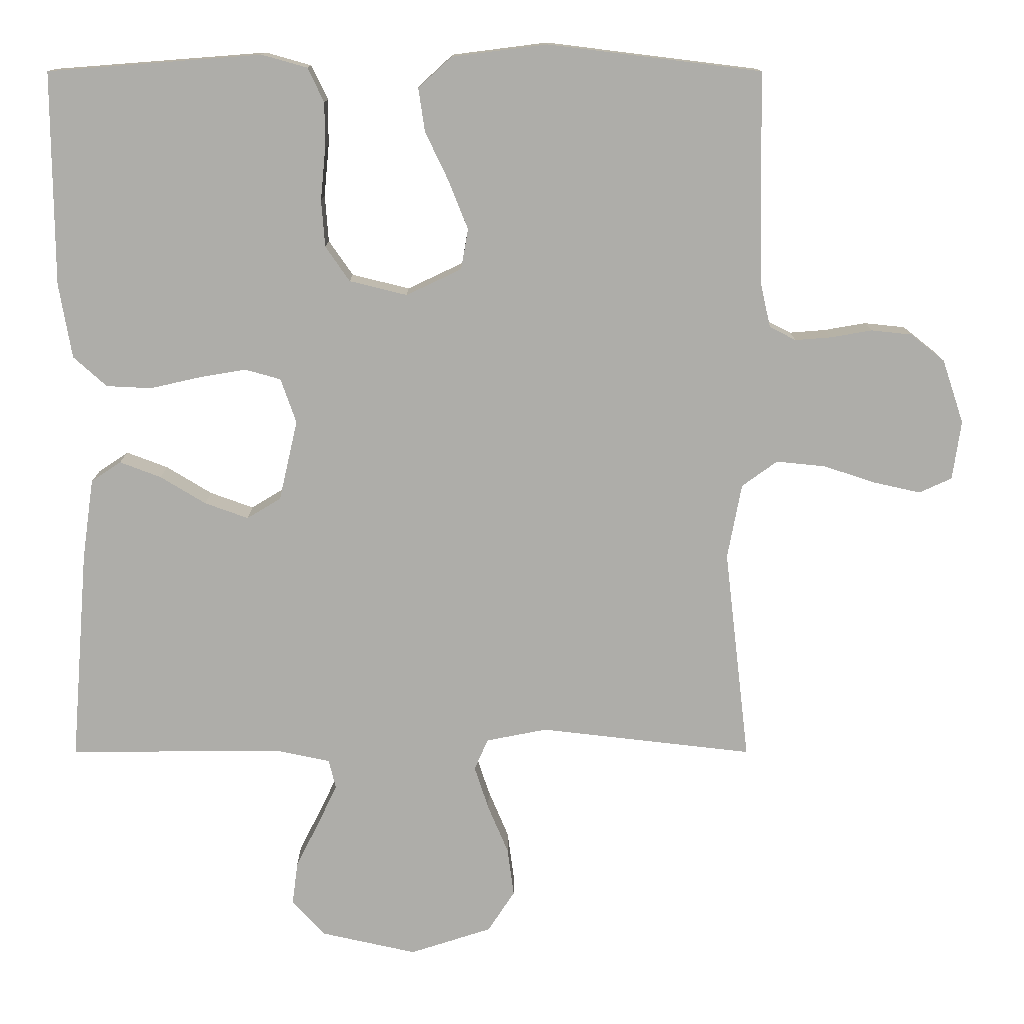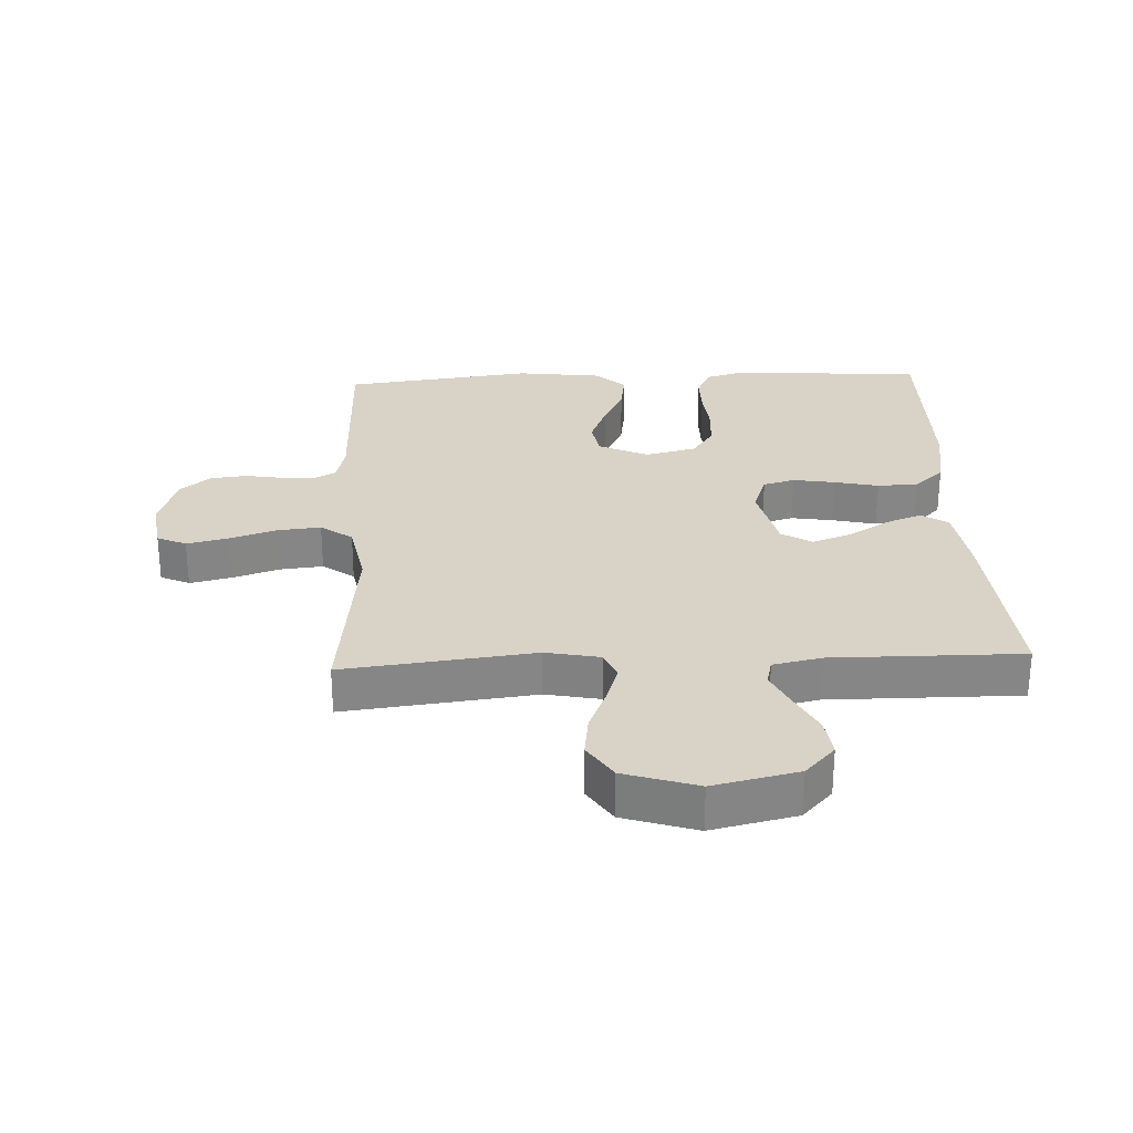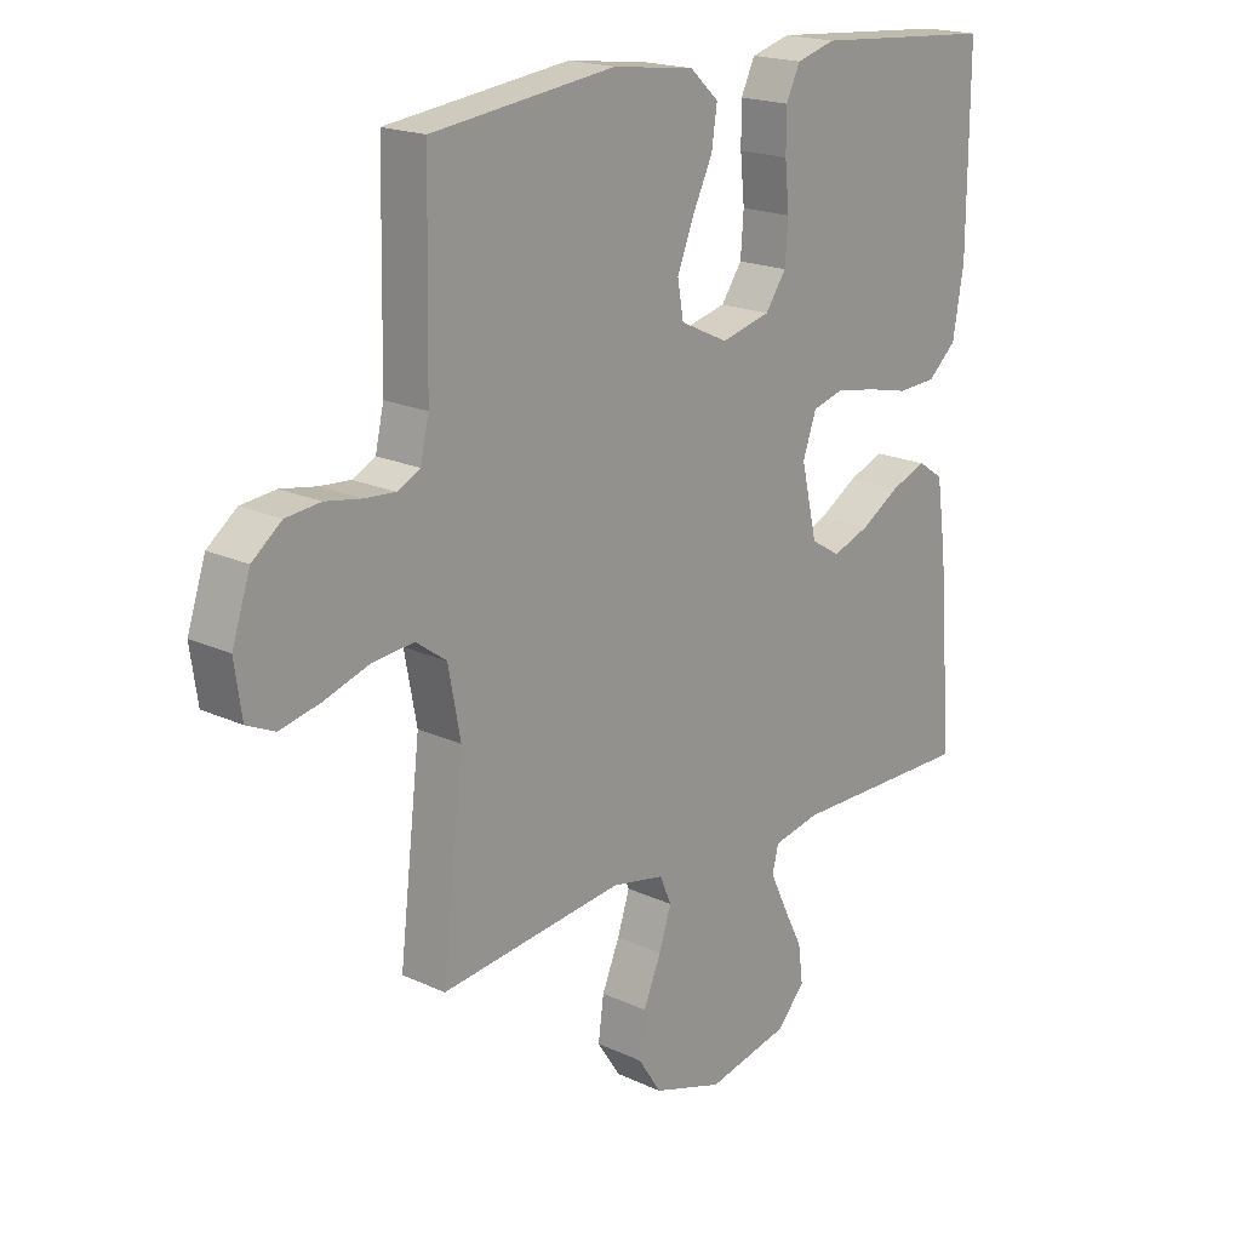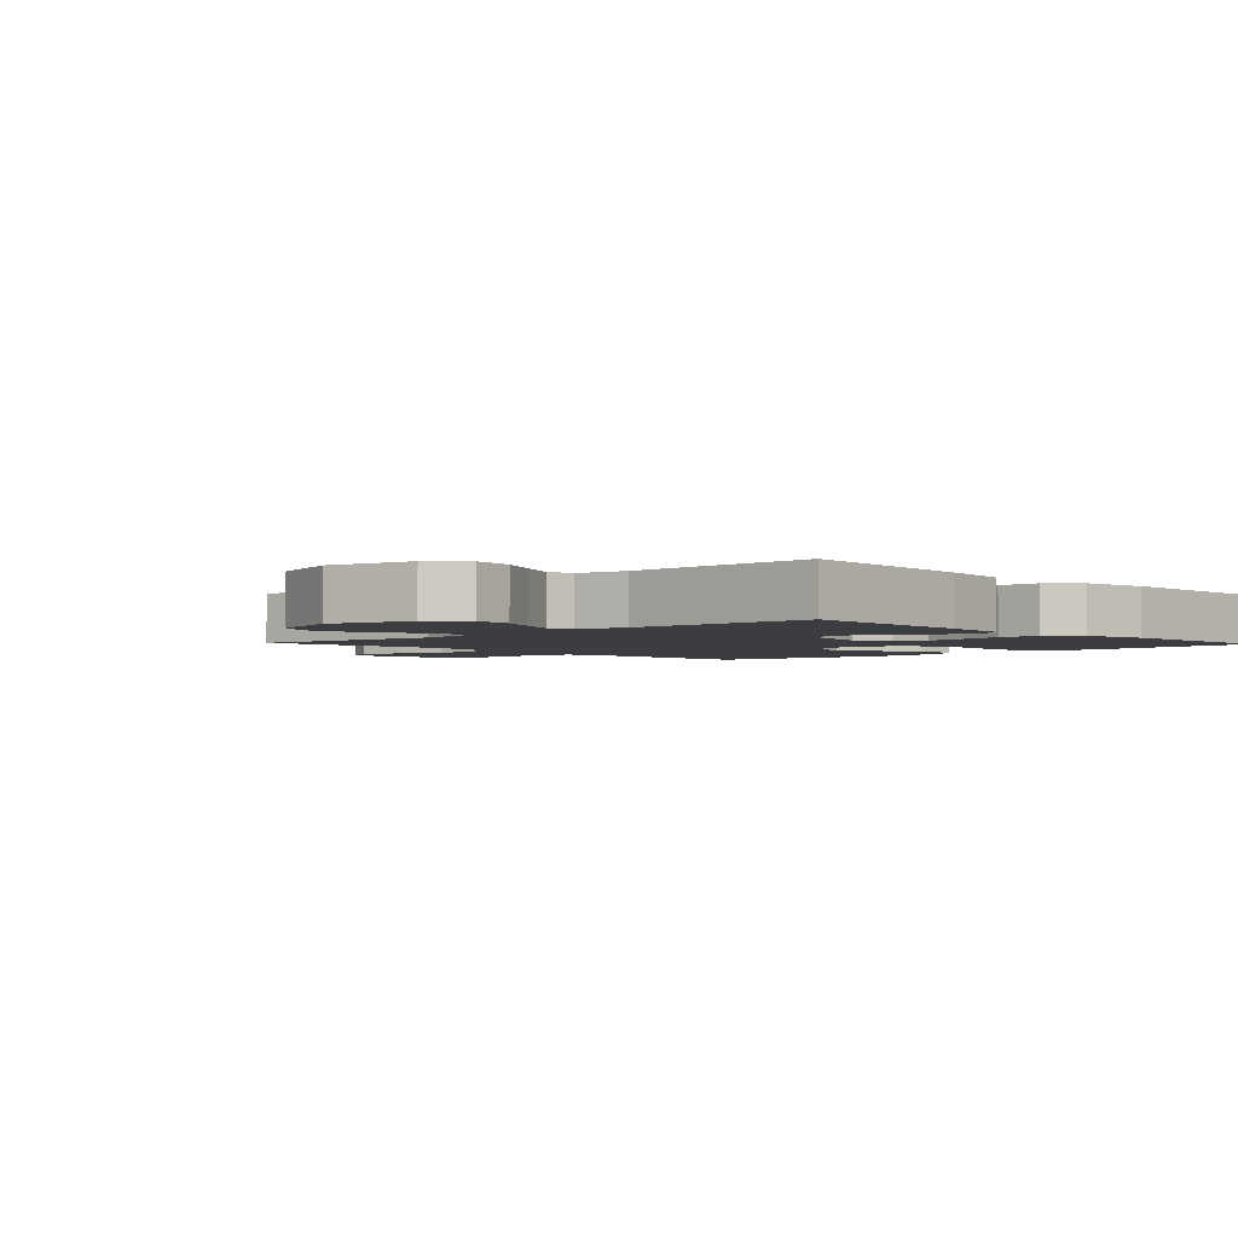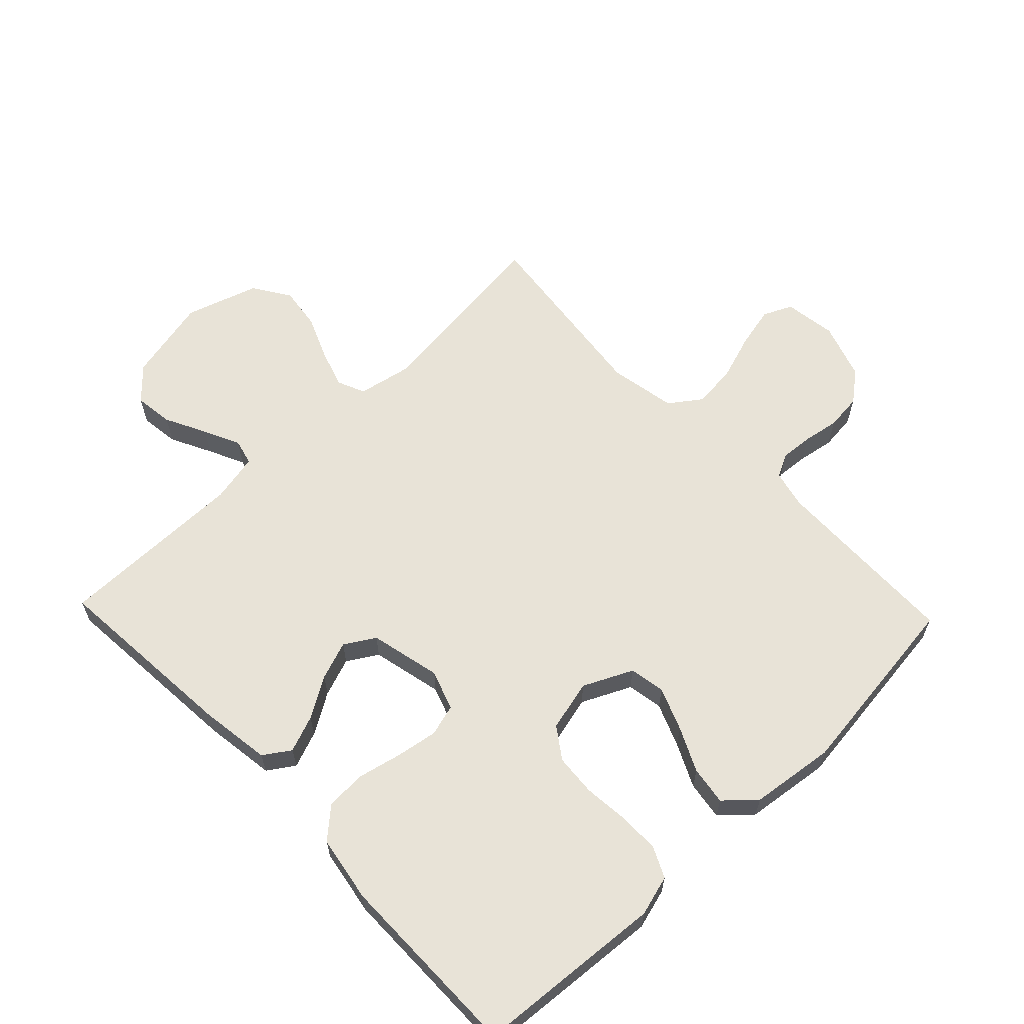
<metadata>
{"format":"obj","ext":"obj","renderer":"f3d","projection":"perspective","resolution":1024,"background":"white","views":[{"elev":12.9,"azim":0.0,"up":"+Z"},{"elev":28.2,"azim":177.4,"up":"+Y"},{"elev":19.1,"azim":131.3,"up":"+Z"},{"elev":-2.8,"azim":-136.9,"up":"+Y"},{"elev":62.4,"azim":-43.7,"up":"+Y"}]}
</metadata>
<code>
v 0.5 0.07 -0.5
v 0.2 0.07 -0.465
v 0.114 0.07 -0.482
v 0.095 0.07 -0.526
v 0.115 0.07 -0.587
v 0.144 0.07 -0.656
v 0.153 0.07 -0.724
v 0.115 0.07 -0.782
v 0 0.07 -0.819
v -0.134 0.07 -0.789
v -0.181 0.07 -0.739
v -0.173 0.07 -0.677
v -0.14 0.07 -0.612
v -0.113 0.07 -0.555
v -0.123 0.07 -0.514
v -0.2 0.07 -0.498
v -0.5 0.07 -0.5
v -0.476 0.07 -0.2
v -0.46 0.07 -0.087
v -0.418 0.07 -0.059
v -0.36 0.07 -0.081
v -0.296 0.07 -0.12
v -0.235 0.07 -0.142
v -0.187 0.07 -0.113
v -0.161 0.07 0
v -0.183 0.07 0.063
v -0.233 0.07 0.077
v -0.299 0.07 0.066
v -0.369 0.07 0.05
v -0.433 0.07 0.053
v -0.48 0.07 0.095
v -0.498 0.07 0.2
v -0.5 0.07 0.5
v -0.2 0.07 0.523
v -0.136 0.07 0.505
v -0.113 0.07 0.457
v -0.113 0.07 0.392
v -0.12 0.07 0.32
v -0.115 0.07 0.254
v -0.081 0.07 0.205
v 0 0.07 0.185
v 0.078 0.07 0.222
v 0.088 0.07 0.279
v 0.061 0.07 0.347
v 0.028 0.07 0.416
v 0.019 0.07 0.477
v 0.066 0.07 0.52
v 0.2 0.07 0.537
v 0.5 0.07 0.5
v 0.506 0.07 0.2
v 0.52 0.07 0.139
v 0.557 0.07 0.12
v 0.608 0.07 0.124
v 0.666 0.07 0.134
v 0.723 0.07 0.128
v 0.771 0.07 0.09
v 0.801 0.07 0
v 0.789 0.07 -0.083
v 0.743 0.07 -0.104
v 0.677 0.07 -0.089
v 0.604 0.07 -0.065
v 0.535 0.07 -0.058
v 0.485 0.07 -0.094
v 0.465 0.07 -0.2
v 0.5 0 -0.5
v 0.2 0 -0.465
v 0.114 0 -0.482
v 0.095 0 -0.526
v 0.115 0 -0.587
v 0.144 0 -0.656
v 0.153 0 -0.724
v 0.115 0 -0.782
v 0 0 -0.819
v -0.134 0 -0.789
v -0.181 0 -0.739
v -0.173 0 -0.677
v -0.14 0 -0.612
v -0.113 0 -0.555
v -0.123 0 -0.514
v -0.2 0 -0.498
v -0.5 0 -0.5
v -0.476 0 -0.2
v -0.46 0 -0.087
v -0.418 0 -0.059
v -0.36 0 -0.081
v -0.296 0 -0.12
v -0.235 0 -0.142
v -0.187 0 -0.113
v -0.161 0 0
v -0.183 0 0.063
v -0.233 0 0.077
v -0.299 0 0.066
v -0.369 0 0.05
v -0.433 0 0.053
v -0.48 0 0.095
v -0.498 0 0.2
v -0.5 0 0.5
v -0.2 0 0.523
v -0.136 0 0.505
v -0.113 0 0.457
v -0.113 0 0.392
v -0.12 0 0.32
v -0.115 0 0.254
v -0.081 0 0.205
v 0 0 0.185
v 0.078 0 0.222
v 0.088 0 0.279
v 0.061 0 0.347
v 0.028 0 0.416
v 0.019 0 0.477
v 0.066 0 0.52
v 0.2 0 0.537
v 0.5 0 0.5
v 0.506 0 0.2
v 0.52 0 0.139
v 0.557 0 0.12
v 0.608 0 0.124
v 0.666 0 0.134
v 0.723 0 0.128
v 0.771 0 0.09
v 0.801 0 0
v 0.789 0 -0.083
v 0.743 0 -0.104
v 0.677 0 -0.089
v 0.604 0 -0.065
v 0.535 0 -0.058
v 0.485 0 -0.094
v 0.465 0 -0.2
f 59 60 61
f 58 59 61
f 57 58 61
f 56 57 61
f 55 56 61
f 54 55 61
f 53 54 61
f 52 53 61 62
f 51 52 62 63
f 48 49 50
f 47 48 50
f 46 47 50
f 45 46 50
f 44 45 50
f 51 63 64
f 50 51 64
f 44 50 64
f 43 44 64
f 36 37 38
f 35 36 38
f 34 35 38
f 33 34 38
f 32 33 38
f 31 32 38
f 30 31 38
f 29 30 38
f 28 29 38
f 27 28 38 39
f 26 27 39 40
f 20 21 22
f 19 20 22
f 18 19 22
f 17 18 22
f 16 17 22
f 15 16 22 23
f 11 12 13
f 10 11 13
f 9 10 13
f 8 9 13
f 7 8 13
f 6 7 13
f 5 6 13
f 4 5 13 14
f 3 4 14 15
f 64 1 2
f 43 64 2
f 42 43 2
f 25 26 40 41
f 2 3 15
f 42 2 15
f 41 42 15
f 25 41 15
f 24 25 15
f 15 23 24
f 125 124 123
f 125 123 122
f 125 122 121
f 125 121 120
f 125 120 119
f 125 119 118
f 125 118 117
f 126 125 117 116
f 127 126 116 115
f 114 113 112
f 114 112 111
f 114 111 110
f 114 110 109
f 114 109 108
f 128 127 115
f 128 115 114
f 128 114 108
f 128 108 107
f 102 101 100
f 102 100 99
f 102 99 98
f 102 98 97
f 102 97 96
f 102 96 95
f 102 95 94
f 102 94 93
f 102 93 92
f 103 102 92 91
f 104 103 91 90
f 86 85 84
f 86 84 83
f 86 83 82
f 86 82 81
f 86 81 80
f 87 86 80 79
f 77 76 75
f 77 75 74
f 77 74 73
f 77 73 72
f 77 72 71
f 77 71 70
f 77 70 69
f 78 77 69 68
f 79 78 68 67
f 66 65 128
f 66 128 107
f 66 107 106
f 105 104 90 89
f 79 67 66
f 79 66 106
f 79 106 105
f 79 105 89
f 79 89 88
f 88 87 79
f 1 65 66 2
f 2 66 67 3
f 3 67 68 4
f 4 68 69 5
f 5 69 70 6
f 6 70 71 7
f 7 71 72 8
f 8 72 73 9
f 9 73 74 10
f 10 74 75 11
f 11 75 76 12
f 12 76 77 13
f 13 77 78 14
f 14 78 79 15
f 15 79 80 16
f 16 80 81 17
f 17 81 82 18
f 18 82 83 19
f 19 83 84 20
f 20 84 85 21
f 21 85 86 22
f 22 86 87 23
f 23 87 88 24
f 24 88 89 25
f 25 89 90 26
f 26 90 91 27
f 27 91 92 28
f 28 92 93 29
f 29 93 94 30
f 30 94 95 31
f 31 95 96 32
f 32 96 97 33
f 33 97 98 34
f 34 98 99 35
f 35 99 100 36
f 36 100 101 37
f 37 101 102 38
f 38 102 103 39
f 39 103 104 40
f 40 104 105 41
f 41 105 106 42
f 42 106 107 43
f 43 107 108 44
f 44 108 109 45
f 45 109 110 46
f 46 110 111 47
f 47 111 112 48
f 48 112 113 49
f 49 113 114 50
f 50 114 115 51
f 51 115 116 52
f 52 116 117 53
f 53 117 118 54
f 54 118 119 55
f 55 119 120 56
f 56 120 121 57
f 57 121 122 58
f 58 122 123 59
f 59 123 124 60
f 60 124 125 61
f 61 125 126 62
f 62 126 127 63
f 63 127 128 64
f 64 128 65 1

</code>
